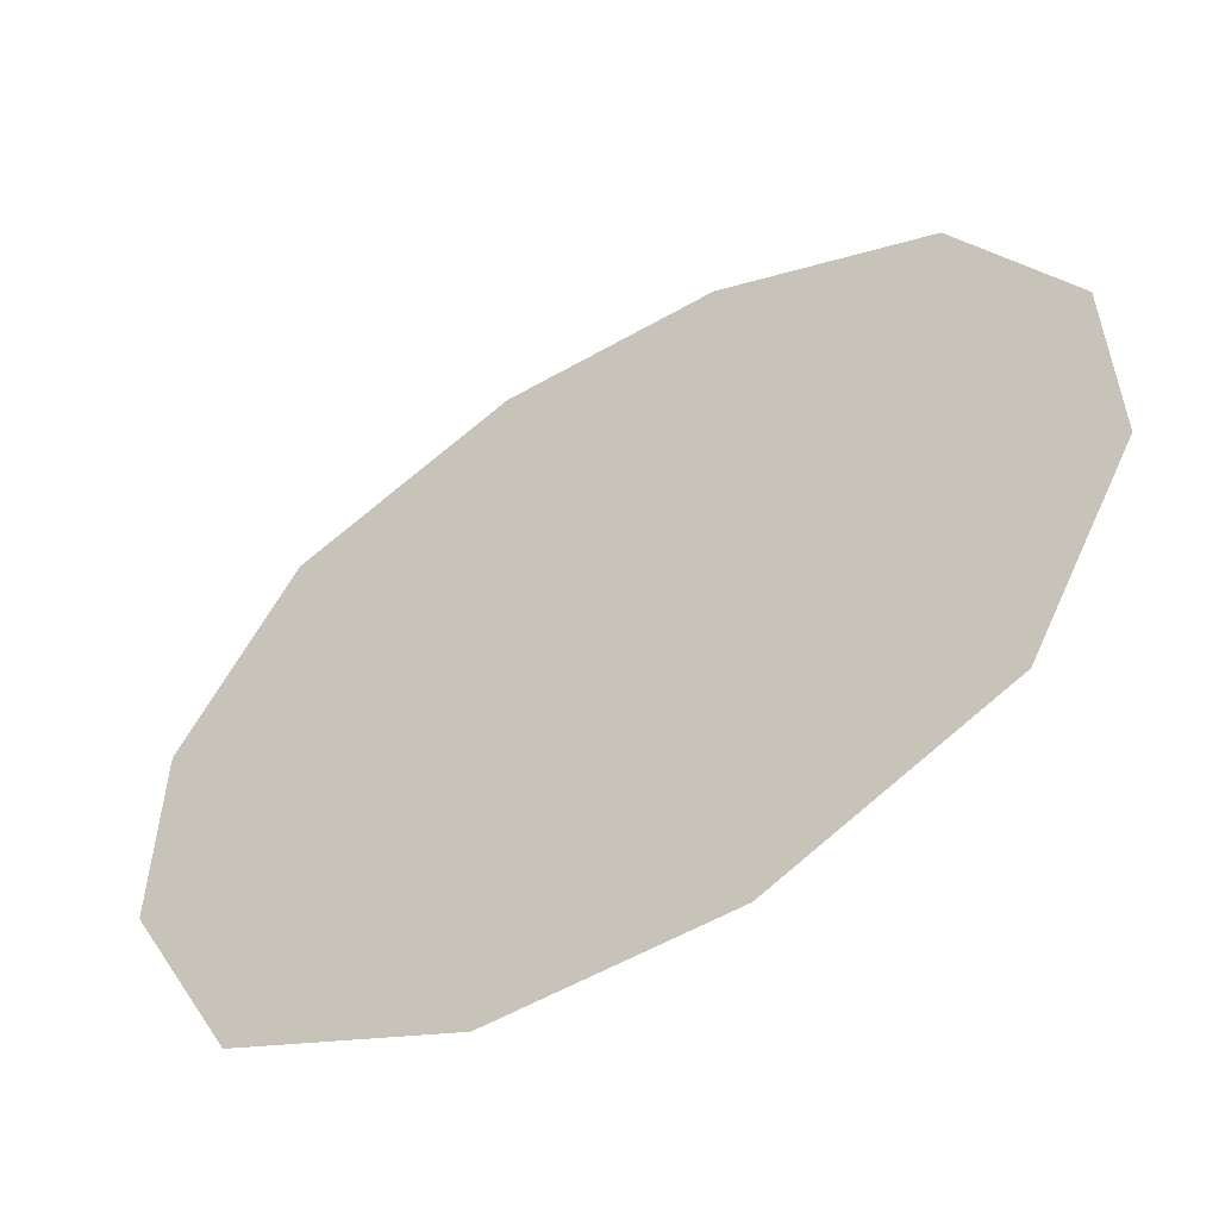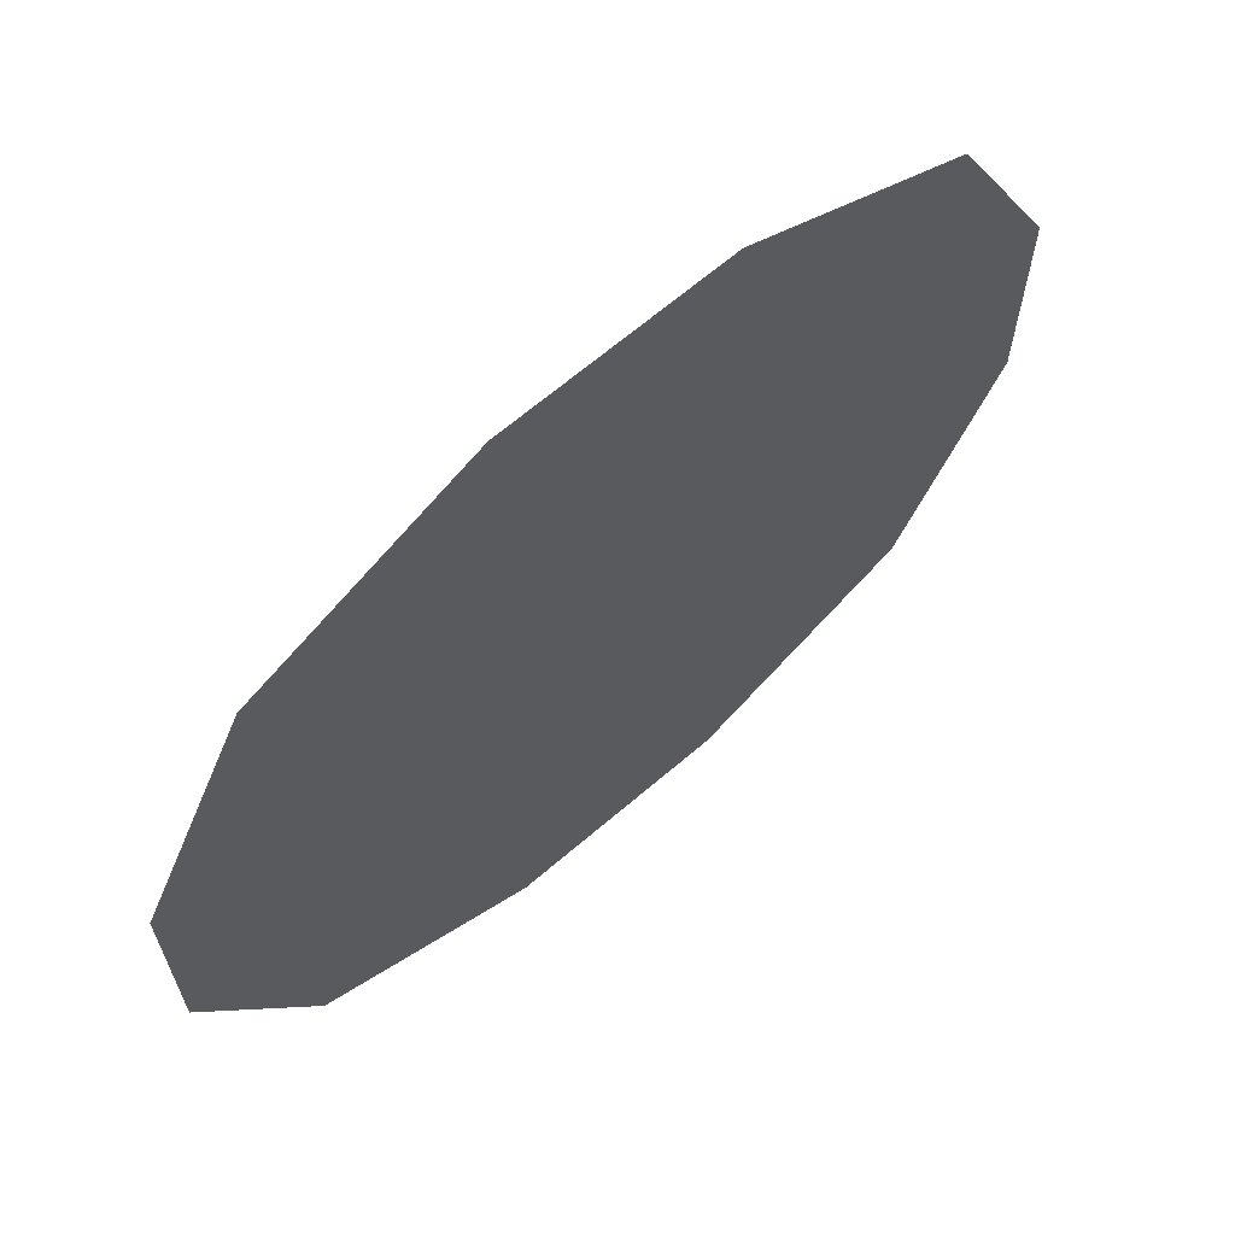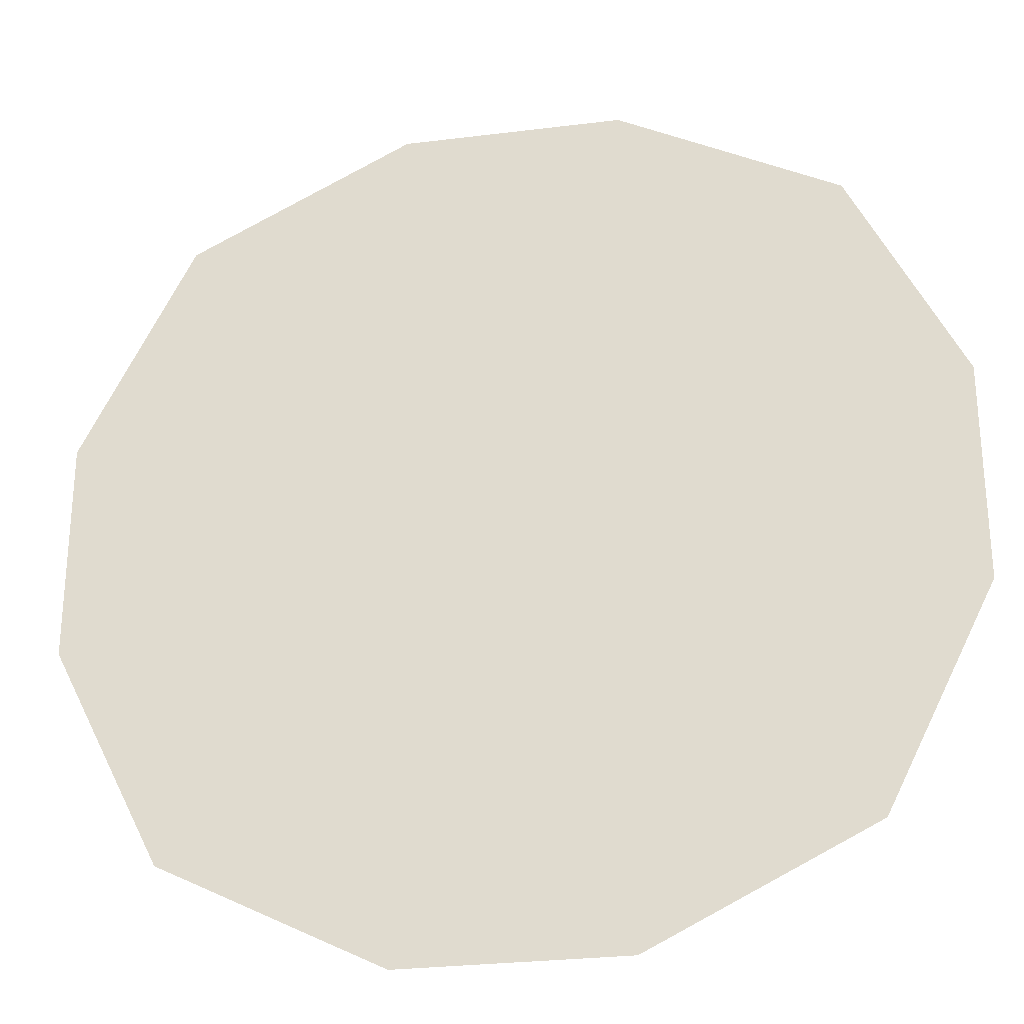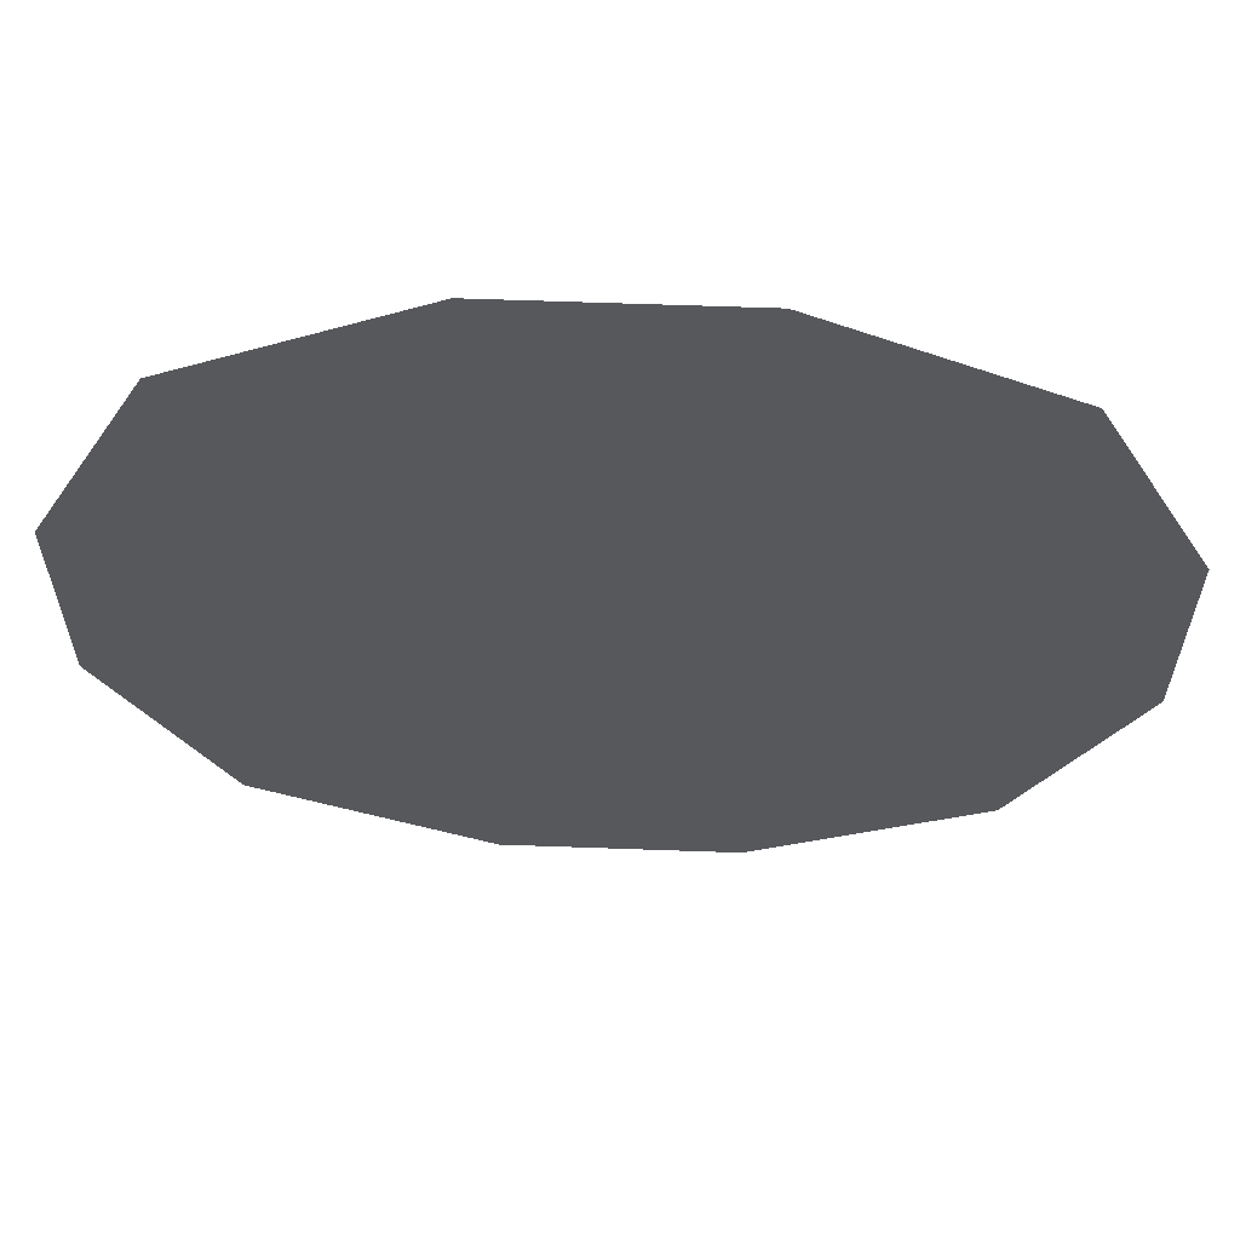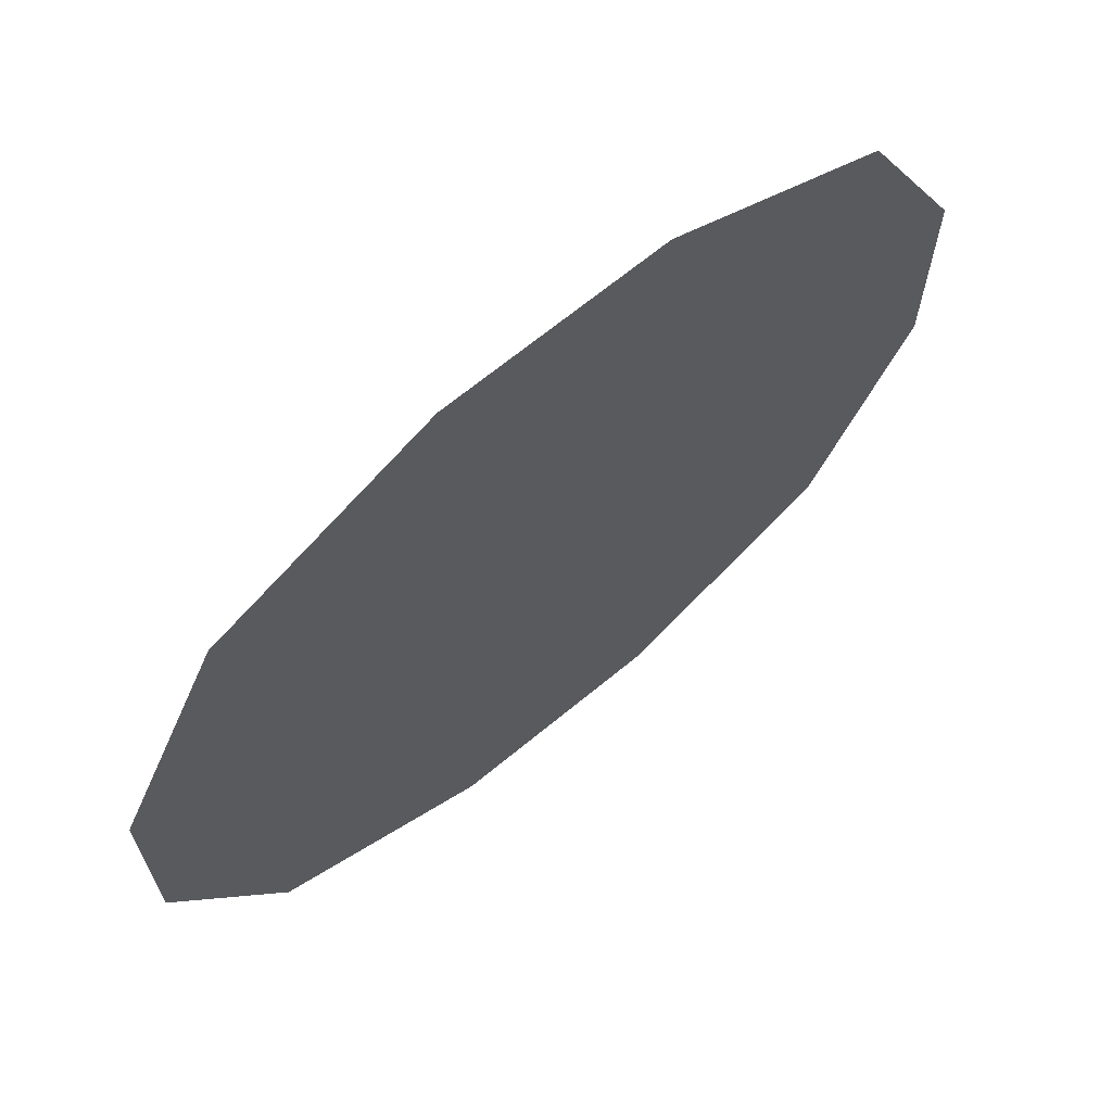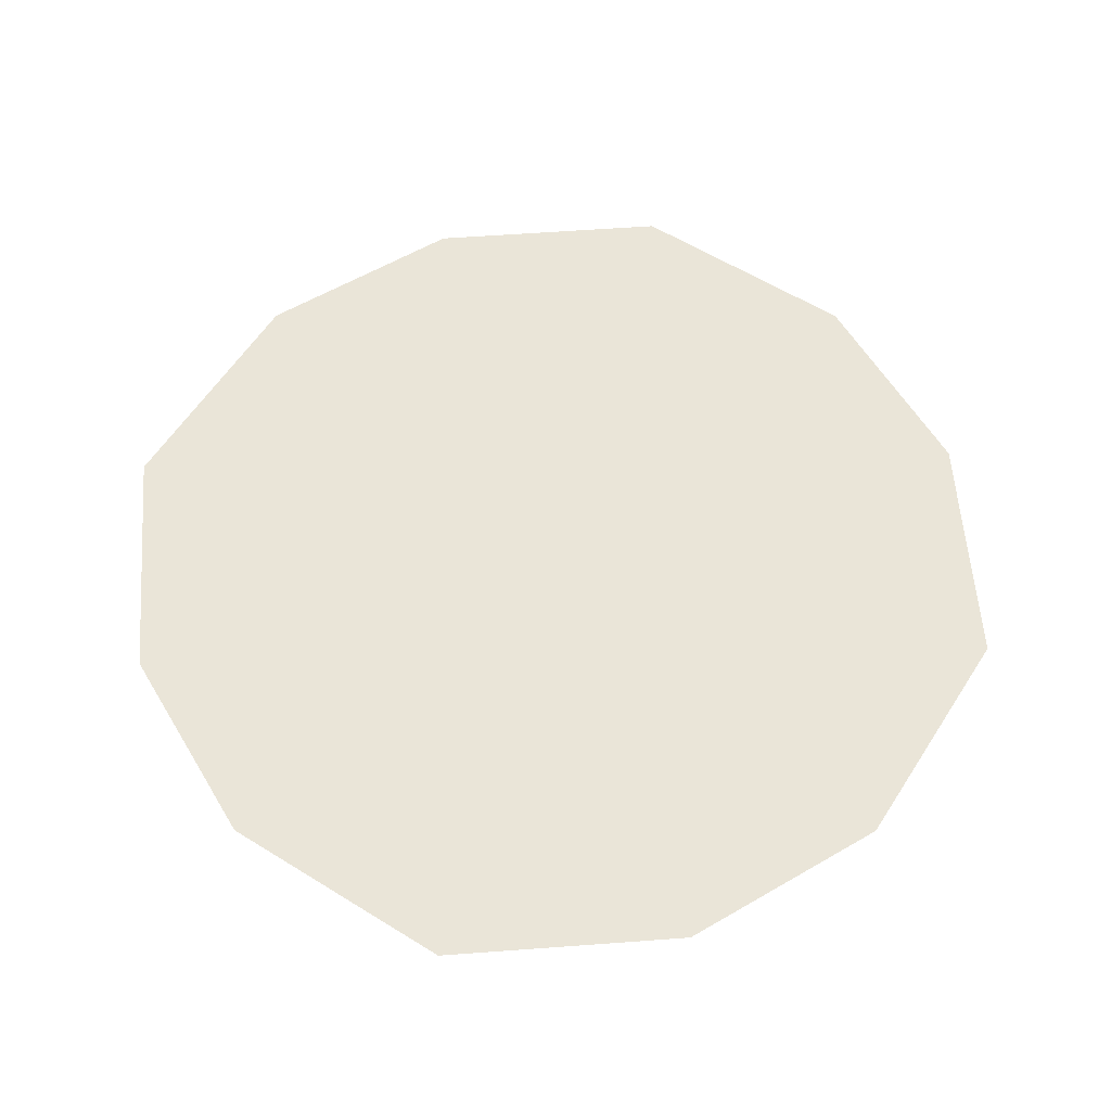
<metadata>
{"format":"obj","ext":"obj","renderer":"f3d","projection":"perspective","resolution":1024,"background":"white","views":[{"elev":-56.8,"azim":-149.2,"up":"+Y"},{"elev":66.0,"azim":-40.8,"up":"+Y"},{"elev":-27.7,"azim":10.8,"up":"+Y"},{"elev":61.9,"azim":2.1,"up":"+Y"},{"elev":67.7,"azim":140.4,"up":"+Y"},{"elev":59.0,"azim":149.1,"up":"+Z"}]}
</metadata>
<code>
g fort_trampoline_zone_glass
v 2.25 0.5624 0.3456
v 2.25 -0.5626 0.3456
v 1.688 1.687 0.3456
v 1.687 -1.688 0.3456
v 0.5625 -2.25 0.3456
v -0.5625 -2.25 0.3456
v -1.688 -1.688 0.3456
v -2.25 -0.5626 0.3456
v -2.25 0.5624 0.3456
v -1.687 1.687 0.3456
v -0.5625 2.25 0.3456
v 0.5625 2.25 0.3456
g fort_trampoline_zone_glass_0
f -10 -11 -12
f -10 -9 -11
f -10 -8 -9
f -10 -7 -8
f -10 -6 -7
f -10 -5 -6
f -10 -4 -5
f -10 -3 -4
f -10 -2 -3
f -10 -1 -2

</code>
